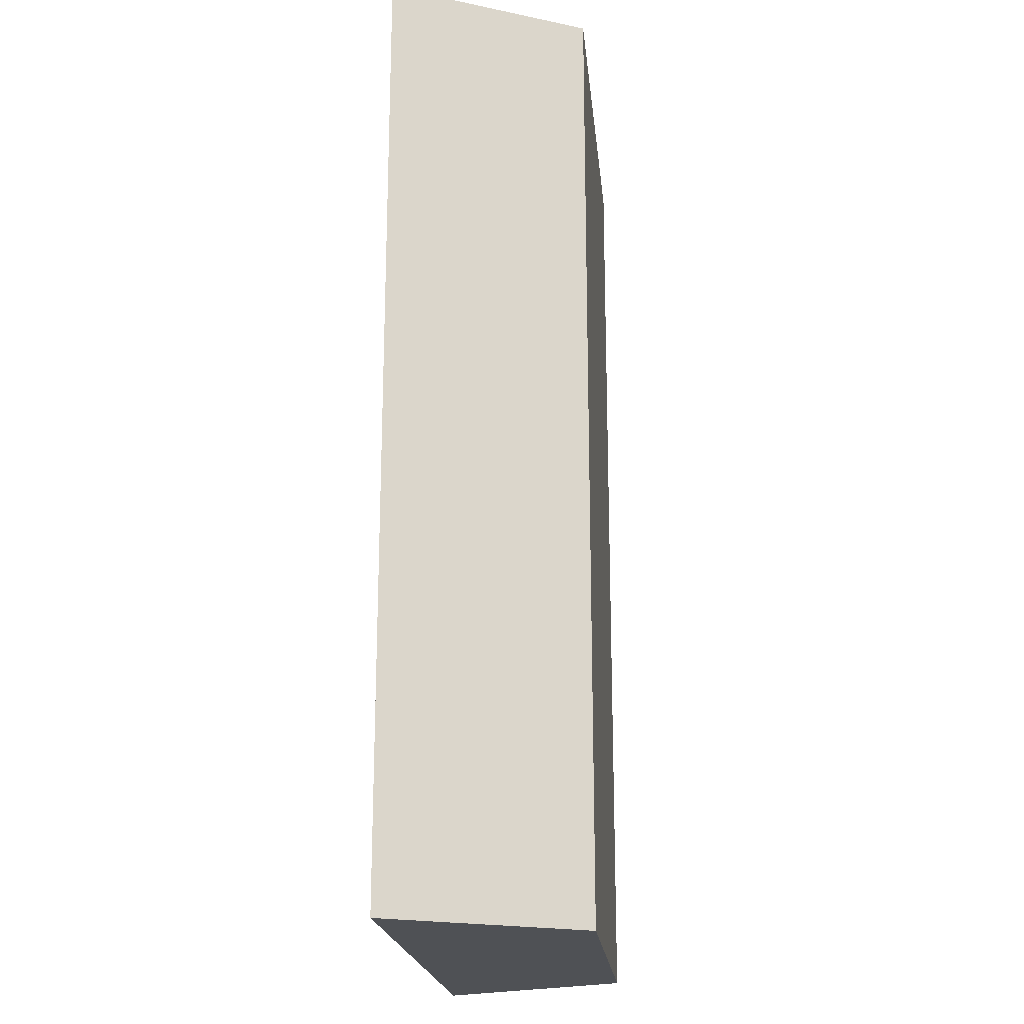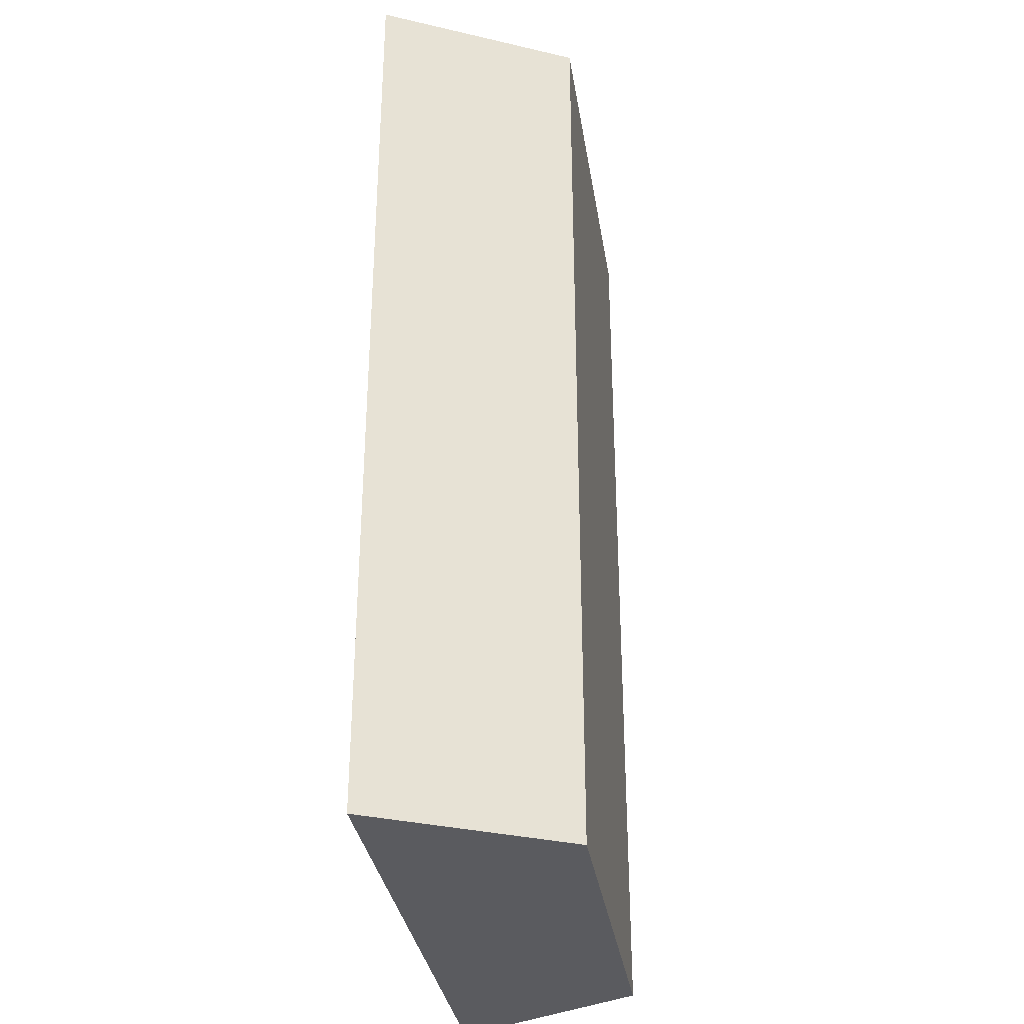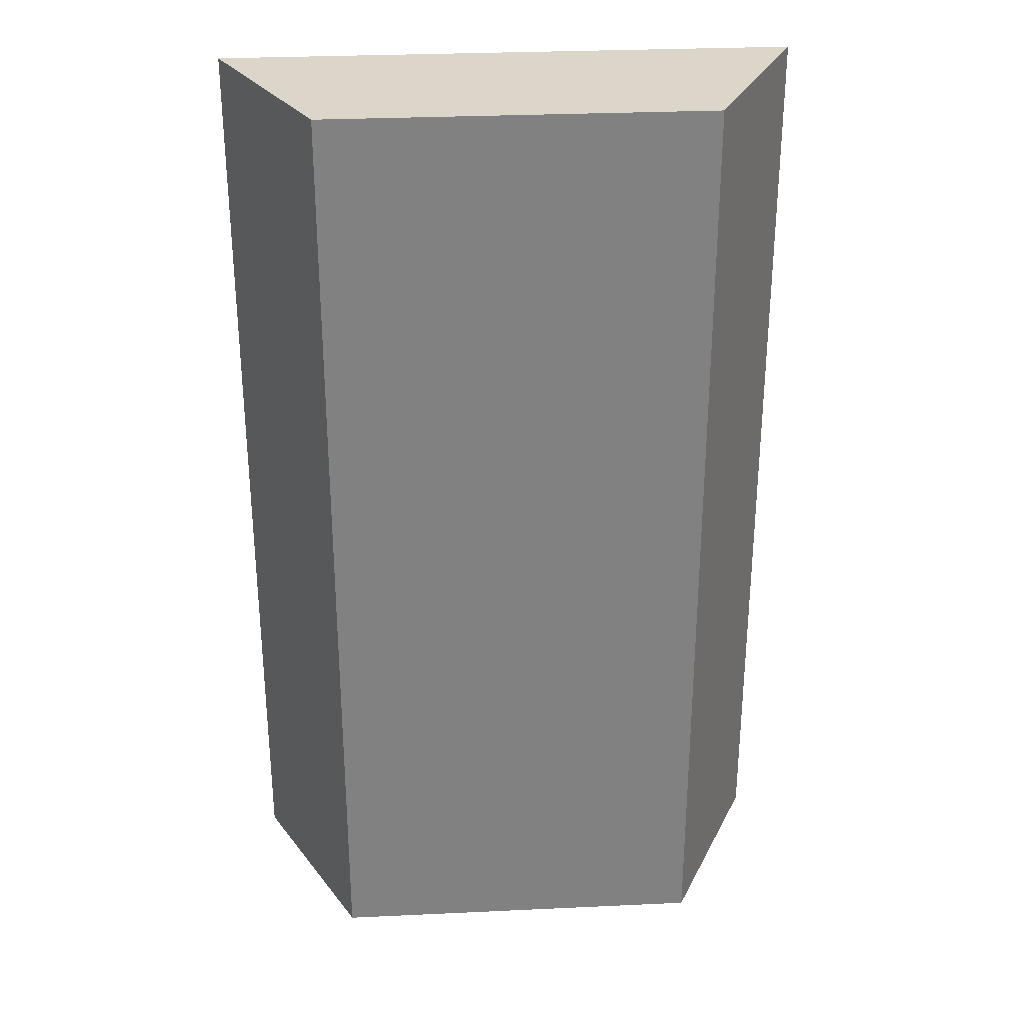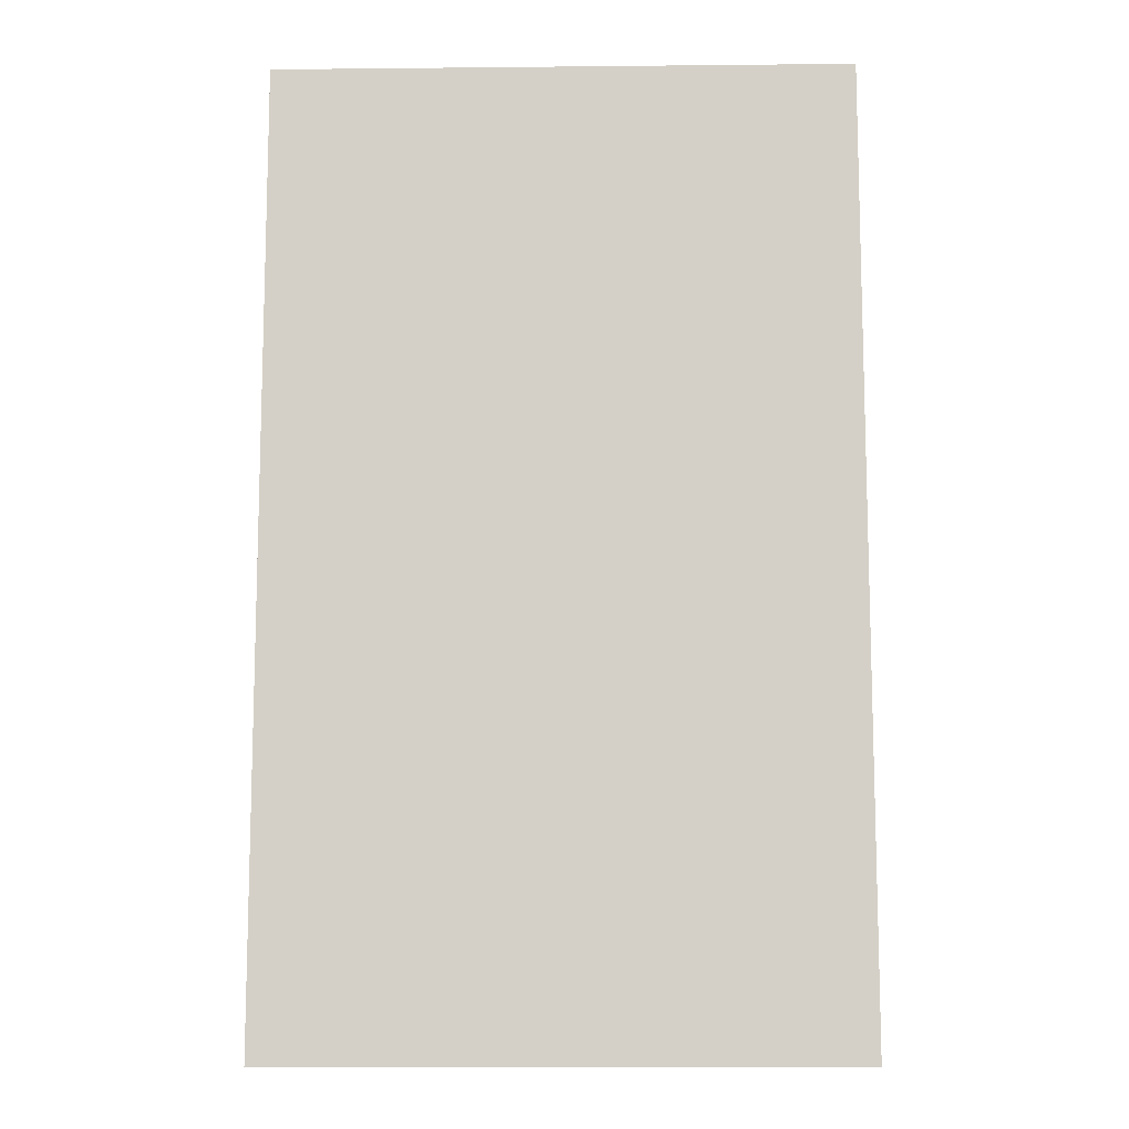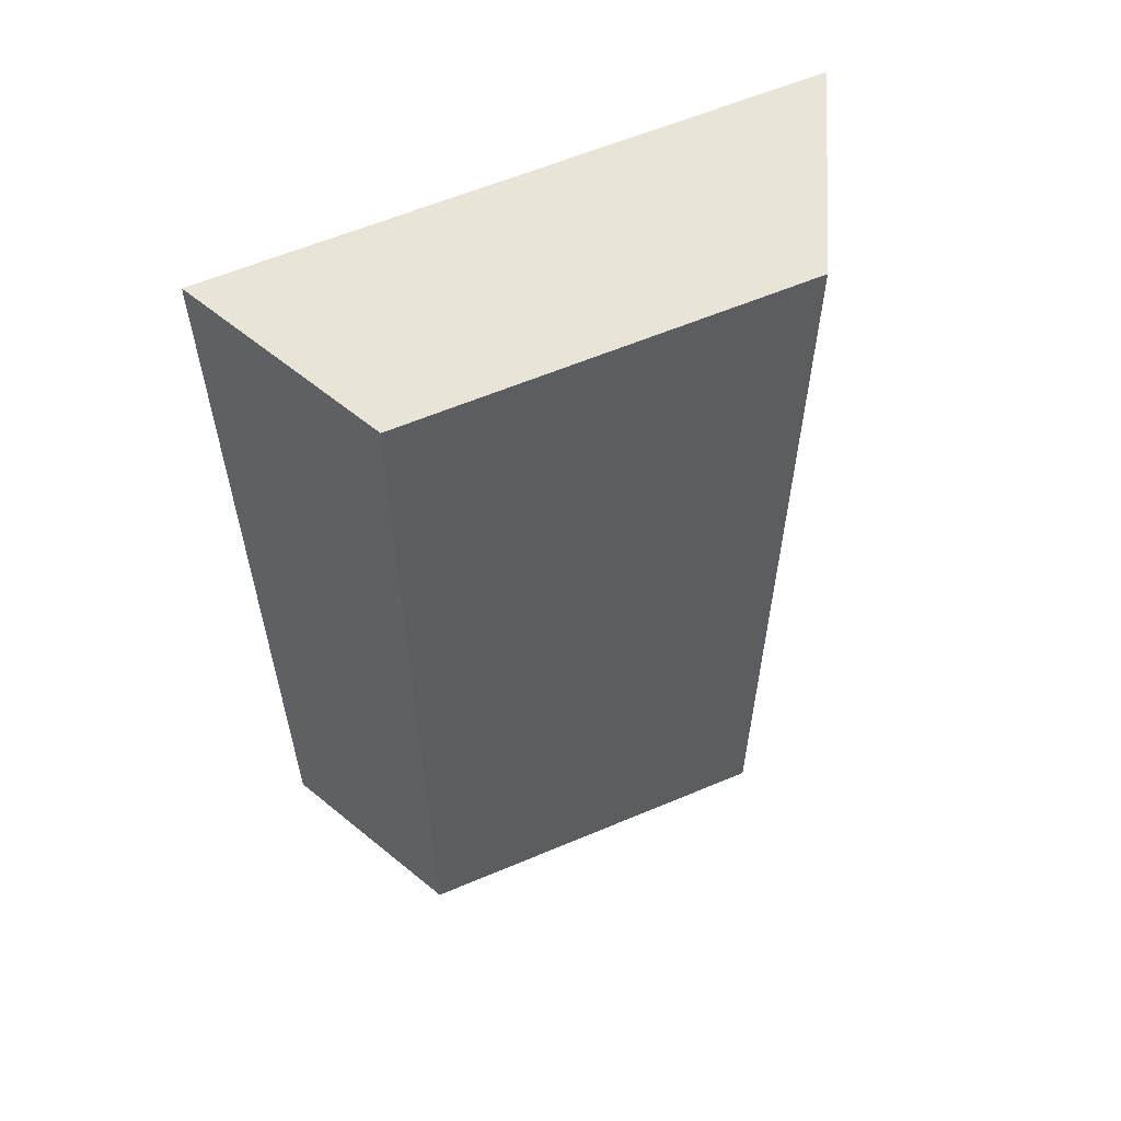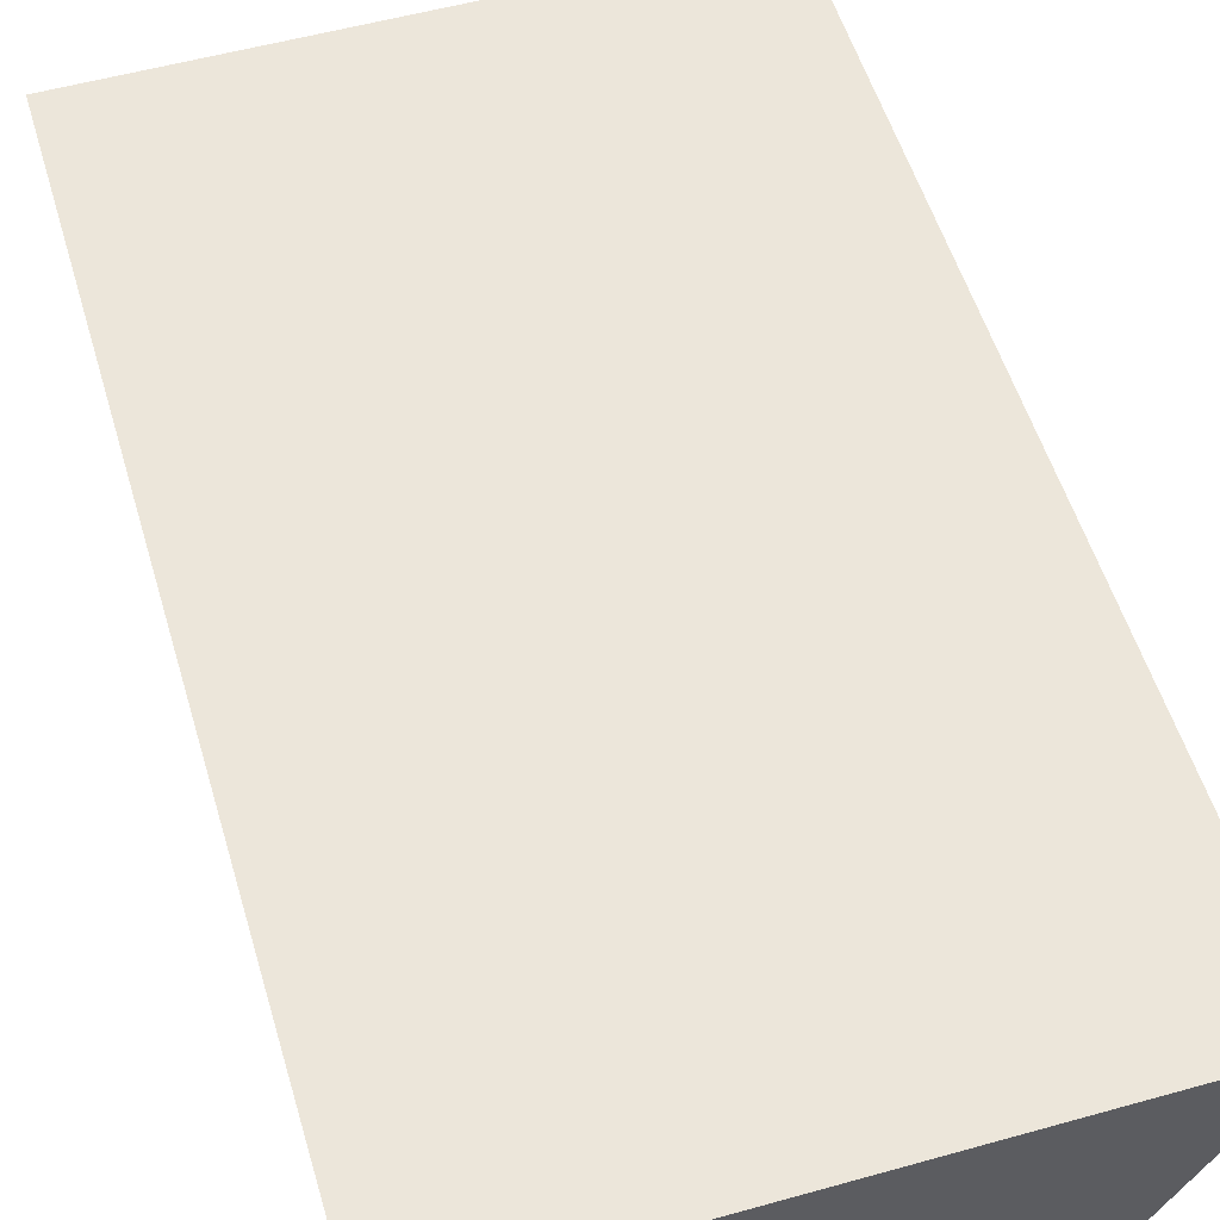
<metadata>
{"format":"obj","ext":"obj","renderer":"f3d","projection":"perspective","resolution":1024,"background":"white","views":[{"elev":-20.1,"azim":95.7,"up":"+Y"},{"elev":-33.1,"azim":98.9,"up":"+Y"},{"elev":30.0,"azim":176.1,"up":"+Y"},{"elev":-10.7,"azim":1.4,"up":"+Y"},{"elev":60.0,"azim":156.6,"up":"+Y"},{"elev":54.5,"azim":-16.5,"up":"+Z"}]}
</metadata>
<code>
o wallA_detail
v -2.4 -0 0.8
v 1.6 0 -0.8
v 2.4 -0 0.8
v -1.6 0 -0.8
v 1.6 8 -0.8
v -2.4 8 0.8
v 2.4 8 0.8
v -1.6 8 -0.8
f 1 2 3
f 2 1 4
f 5 6 7
f 6 5 8
f 1 8 4
f 8 1 6
f 8 2 4
f 2 8 5
f 7 2 5
f 2 7 3
f 7 1 3
f 1 7 6

</code>
